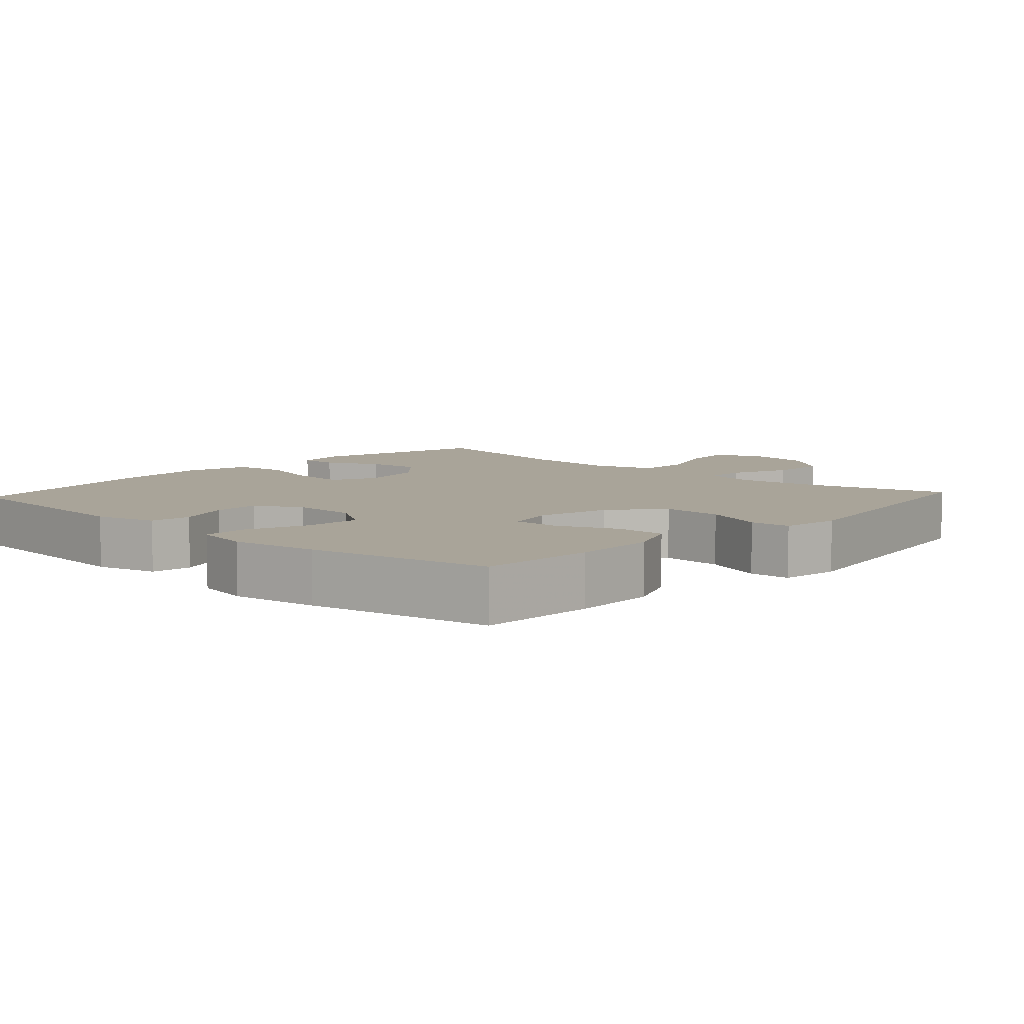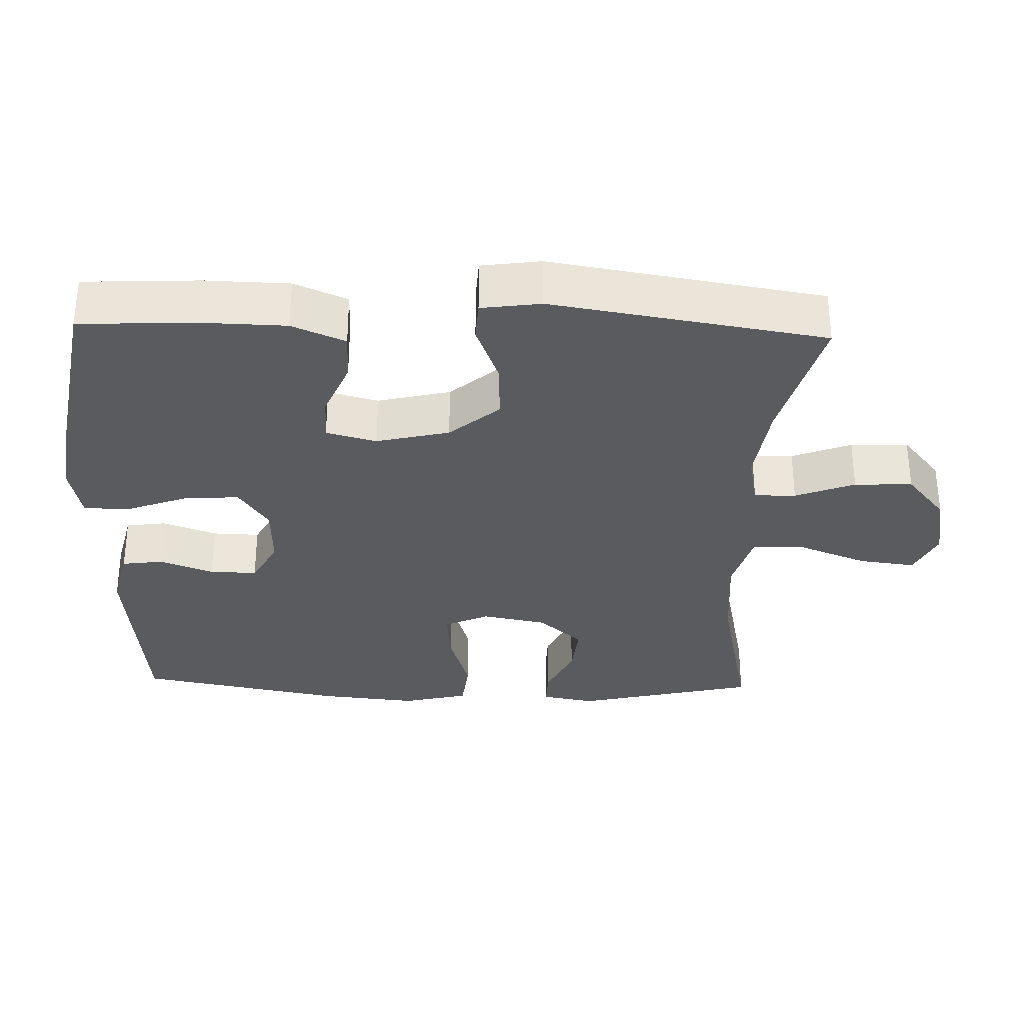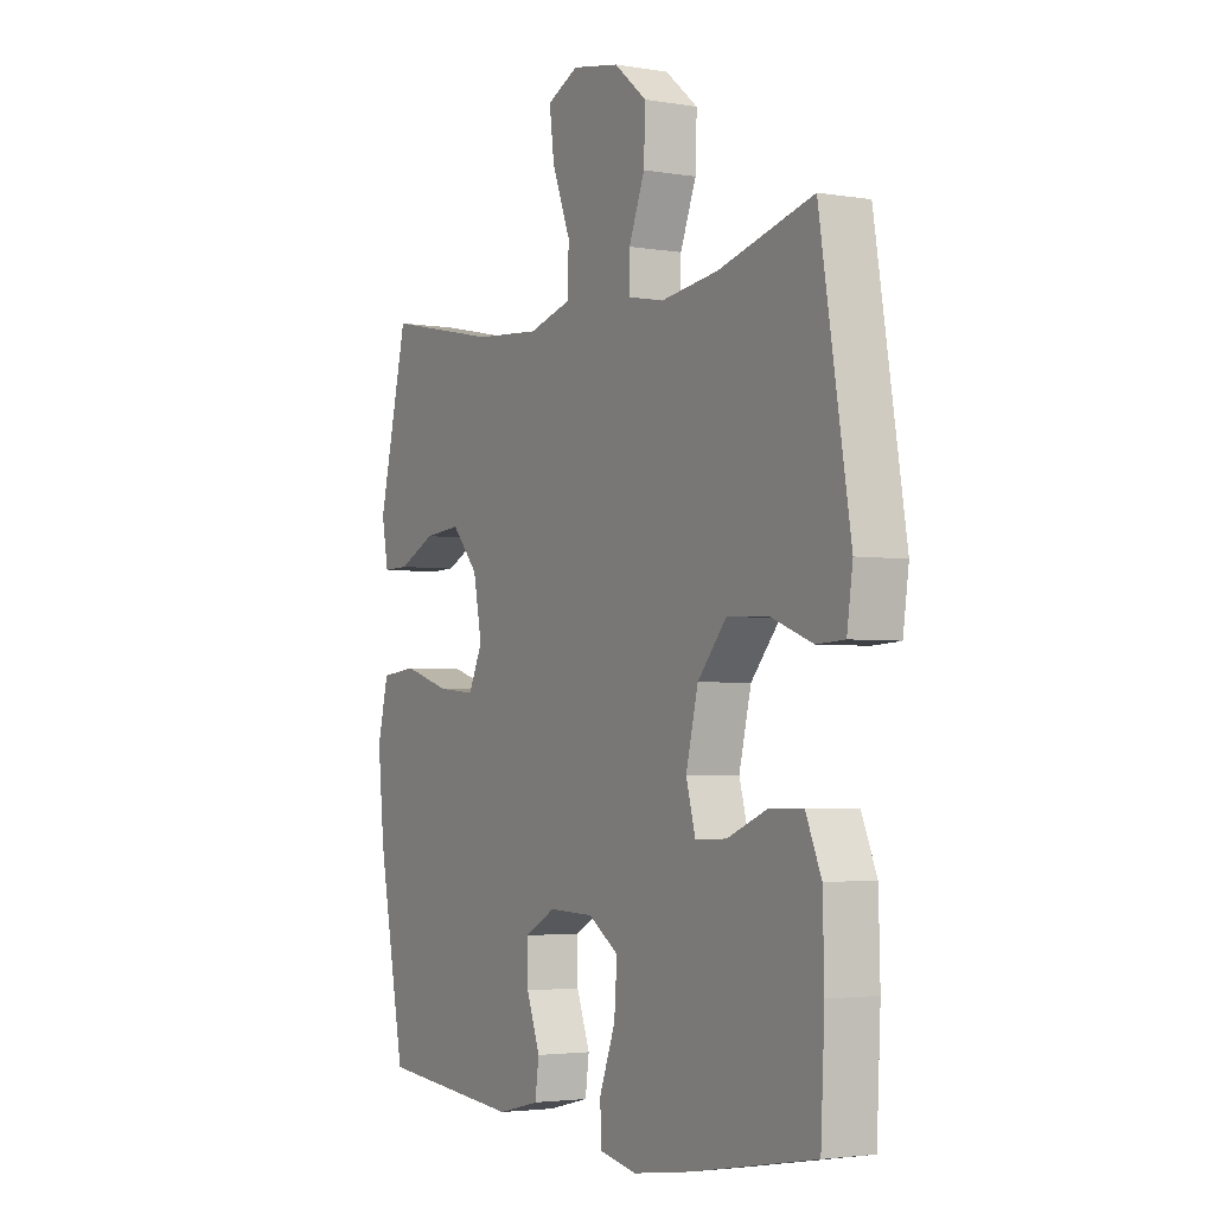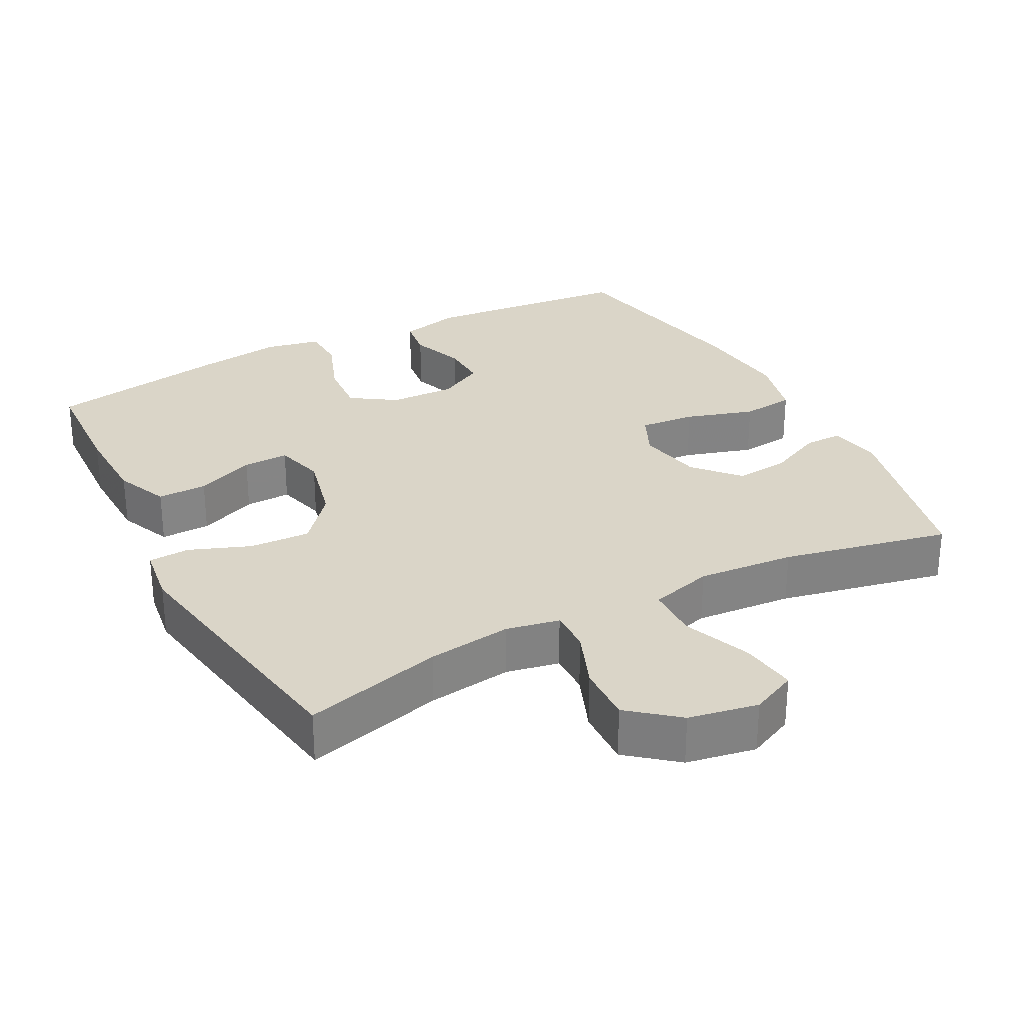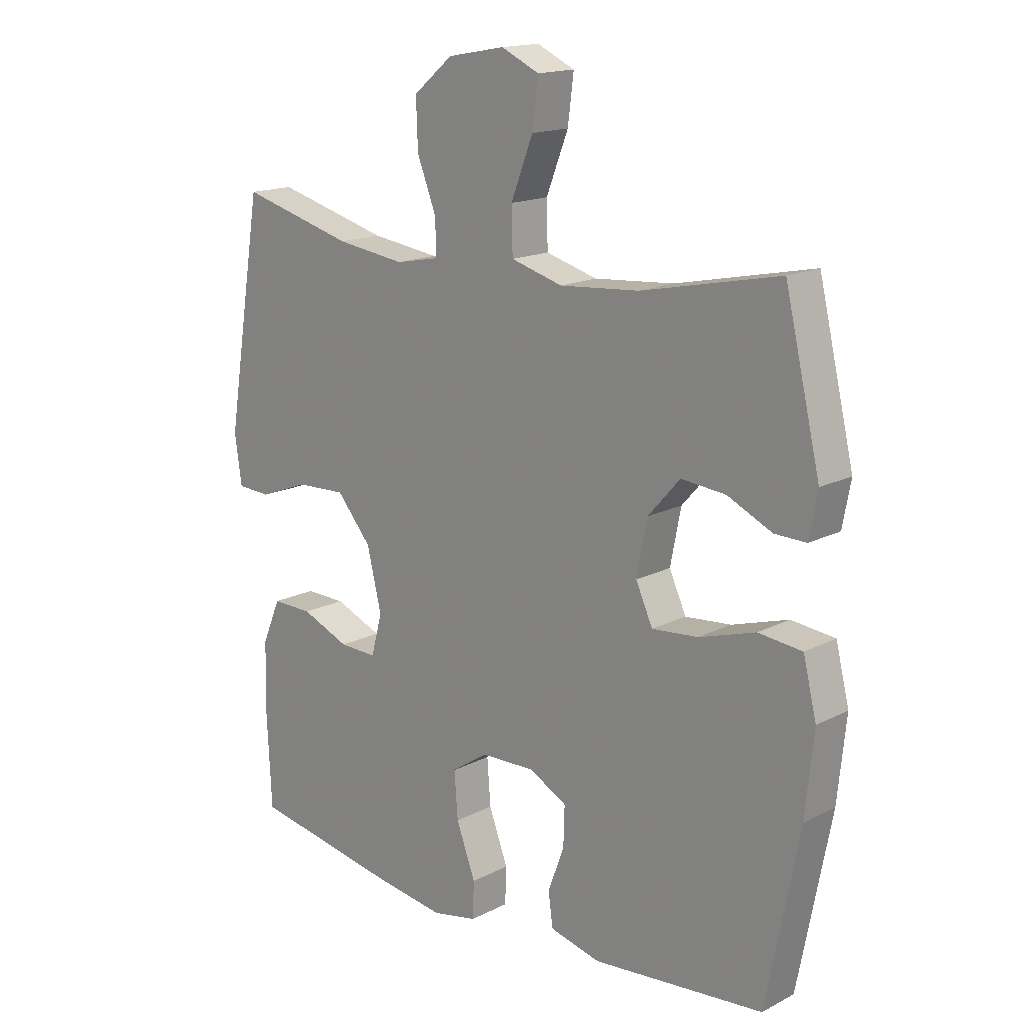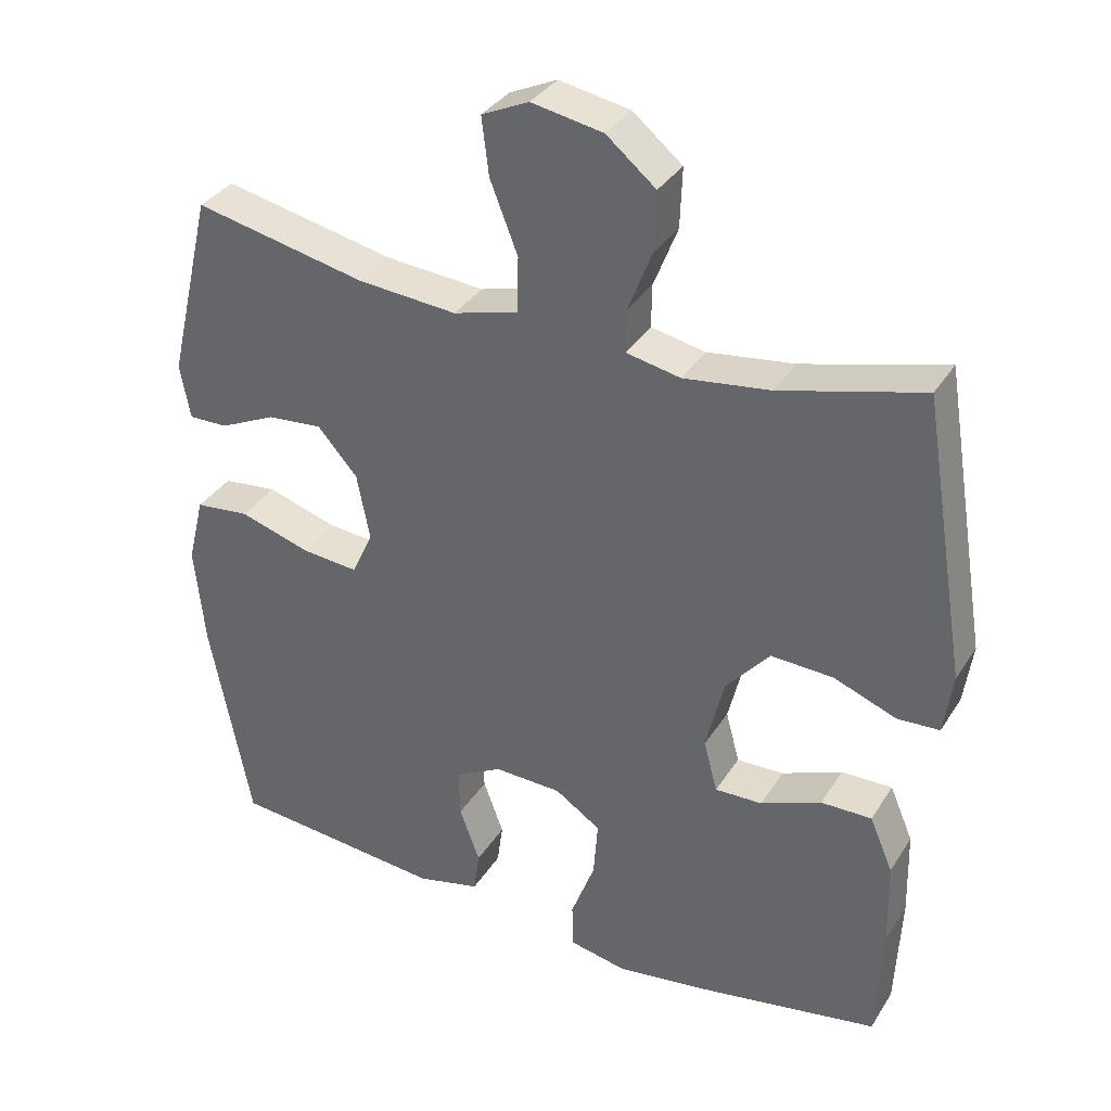
<metadata>
{"format":"obj","ext":"obj","renderer":"f3d","projection":"perspective","resolution":1024,"background":"white","views":[{"elev":7.3,"azim":-137.6,"up":"+Y"},{"elev":-32.0,"azim":-91.8,"up":"+Y"},{"elev":-3.2,"azim":-119.7,"up":"+Z"},{"elev":29.2,"azim":-27.8,"up":"+Y"},{"elev":16.2,"azim":43.6,"up":"+Z"},{"elev":34.6,"azim":-152.1,"up":"+Z"}]}
</metadata>
<code>
v -0.5 0.07 0.5
v -0.304 0.07 0.448
v -0.185 0.07 0.432
v -0.11 0.07 0.447
v -0.111 0.07 0.506
v -0.144 0.07 0.59
v -0.147 0.07 0.672
v -0.079 0.07 0.728
v 0.019 0.07 0.746
v 0.084 0.07 0.716
v 0.074 0.07 0.637
v 0.036 0.07 0.54
v 0.038 0.07 0.464
v 0.127 0.07 0.439
v 0.264 0.07 0.45
v 0.5 0.07 0.5
v 0.561 0.07 0.243
v 0.547 0.07 0.168
v 0.493 0.07 0.169
v 0.416 0.07 0.205
v 0.34 0.07 0.212
v 0.285 0.07 0.15
v 0.267 0.07 0.058
v 0.296 0.07 -0.005
v 0.375 0.07 0.002
v 0.472 0.07 0.032
v 0.547 0.07 0.024
v 0.57 0.07 -0.069
v 0.556 0.07 -0.208
v 0.5 0.07 -0.5
v 0.205 0.07 -0.528
v 0.118 0.07 -0.507
v 0.11 0.07 -0.449
v 0.138 0.07 -0.373
v 0.14 0.07 -0.306
v 0.075 0.07 -0.271
v -0.018 0.07 -0.274
v -0.081 0.07 -0.316
v -0.075 0.07 -0.395
v -0.042 0.07 -0.483
v -0.044 0.07 -0.546
v -0.122 0.07 -0.562
v -0.244 0.07 -0.545
v -0.5 0.07 -0.5
v -0.508 0.07 -0.336
v -0.505 0.07 -0.217
v -0.473 0.07 -0.142
v -0.403 0.07 -0.143
v -0.32 0.07 -0.177
v -0.255 0.07 -0.179
v -0.236 0.07 -0.108
v -0.261 0.07 -0.005
v -0.321 0.07 0.065
v -0.407 0.07 0.061
v -0.493 0.07 0.028
v -0.551 0.07 0.031
v -0.563 0.07 0.115
v -0.5 0 0.5
v -0.304 0 0.448
v -0.185 0 0.432
v -0.11 0 0.447
v -0.111 0 0.506
v -0.144 0 0.59
v -0.147 0 0.672
v -0.079 0 0.728
v 0.019 0 0.746
v 0.084 0 0.716
v 0.074 0 0.637
v 0.036 0 0.54
v 0.038 0 0.464
v 0.127 0 0.439
v 0.264 0 0.45
v 0.5 0 0.5
v 0.561 0 0.243
v 0.547 0 0.168
v 0.493 0 0.169
v 0.416 0 0.205
v 0.34 0 0.212
v 0.285 0 0.15
v 0.267 0 0.058
v 0.296 0 -0.005
v 0.375 0 0.002
v 0.472 0 0.032
v 0.547 0 0.024
v 0.57 0 -0.069
v 0.556 0 -0.208
v 0.5 0 -0.5
v 0.205 0 -0.528
v 0.118 0 -0.507
v 0.11 0 -0.449
v 0.138 0 -0.373
v 0.14 0 -0.306
v 0.075 0 -0.271
v -0.018 0 -0.274
v -0.081 0 -0.316
v -0.075 0 -0.395
v -0.042 0 -0.483
v -0.044 0 -0.546
v -0.122 0 -0.562
v -0.244 0 -0.545
v -0.5 0 -0.5
v -0.508 0 -0.336
v -0.505 0 -0.217
v -0.473 0 -0.142
v -0.403 0 -0.143
v -0.32 0 -0.177
v -0.255 0 -0.179
v -0.236 0 -0.108
v -0.261 0 -0.005
v -0.321 0 0.065
v -0.407 0 0.061
v -0.493 0 0.028
v -0.551 0 0.031
v -0.563 0 0.115
f 54 55 56 57
f 53 54 57 1
f 52 53 1 2
f 51 52 2 3
f 46 47 48 49
f 46 49 50
f 45 46 50
f 44 45 50
f 43 44 50
f 42 43 50 51
f 39 40 41 42
f 38 39 42 51
f 31 32 33 34
f 31 34 35
f 30 31 35
f 29 30 35
f 28 29 35 36
f 25 26 27 28
f 24 25 28 36
f 17 18 19 20
f 15 16 17 20
f 14 15 20 21
f 13 14 21 22
f 9 10 11 12
f 9 12 13
f 8 9 13
f 5 6 7 8
f 4 5 8 13
f 37 38 51 3
f 23 24 36 37
f 13 22 23 37
f 3 4 13 37
f 114 113 112 111
f 58 114 111 110
f 59 58 110 109
f 60 59 109 108
f 106 105 104 103
f 107 106 103
f 107 103 102
f 107 102 101
f 107 101 100
f 108 107 100 99
f 99 98 97 96
f 108 99 96 95
f 91 90 89 88
f 92 91 88
f 92 88 87
f 92 87 86
f 93 92 86 85
f 85 84 83 82
f 93 85 82 81
f 77 76 75 74
f 77 74 73 72
f 78 77 72 71
f 79 78 71 70
f 69 68 67 66
f 70 69 66
f 70 66 65
f 65 64 63 62
f 70 65 62 61
f 60 108 95 94
f 94 93 81 80
f 94 80 79 70
f 94 70 61 60
f 1 58 59 2
f 2 59 60 3
f 3 60 61 4
f 4 61 62 5
f 5 62 63 6
f 6 63 64 7
f 7 64 65 8
f 8 65 66 9
f 9 66 67 10
f 10 67 68 11
f 11 68 69 12
f 12 69 70 13
f 13 70 71 14
f 14 71 72 15
f 15 72 73 16
f 16 73 74 17
f 17 74 75 18
f 18 75 76 19
f 19 76 77 20
f 20 77 78 21
f 21 78 79 22
f 22 79 80 23
f 23 80 81 24
f 24 81 82 25
f 25 82 83 26
f 26 83 84 27
f 27 84 85 28
f 28 85 86 29
f 29 86 87 30
f 30 87 88 31
f 31 88 89 32
f 32 89 90 33
f 33 90 91 34
f 34 91 92 35
f 35 92 93 36
f 36 93 94 37
f 37 94 95 38
f 38 95 96 39
f 39 96 97 40
f 40 97 98 41
f 41 98 99 42
f 42 99 100 43
f 43 100 101 44
f 44 101 102 45
f 45 102 103 46
f 46 103 104 47
f 47 104 105 48
f 48 105 106 49
f 49 106 107 50
f 50 107 108 51
f 51 108 109 52
f 52 109 110 53
f 53 110 111 54
f 54 111 112 55
f 55 112 113 56
f 56 113 114 57
f 57 114 58 1

</code>
